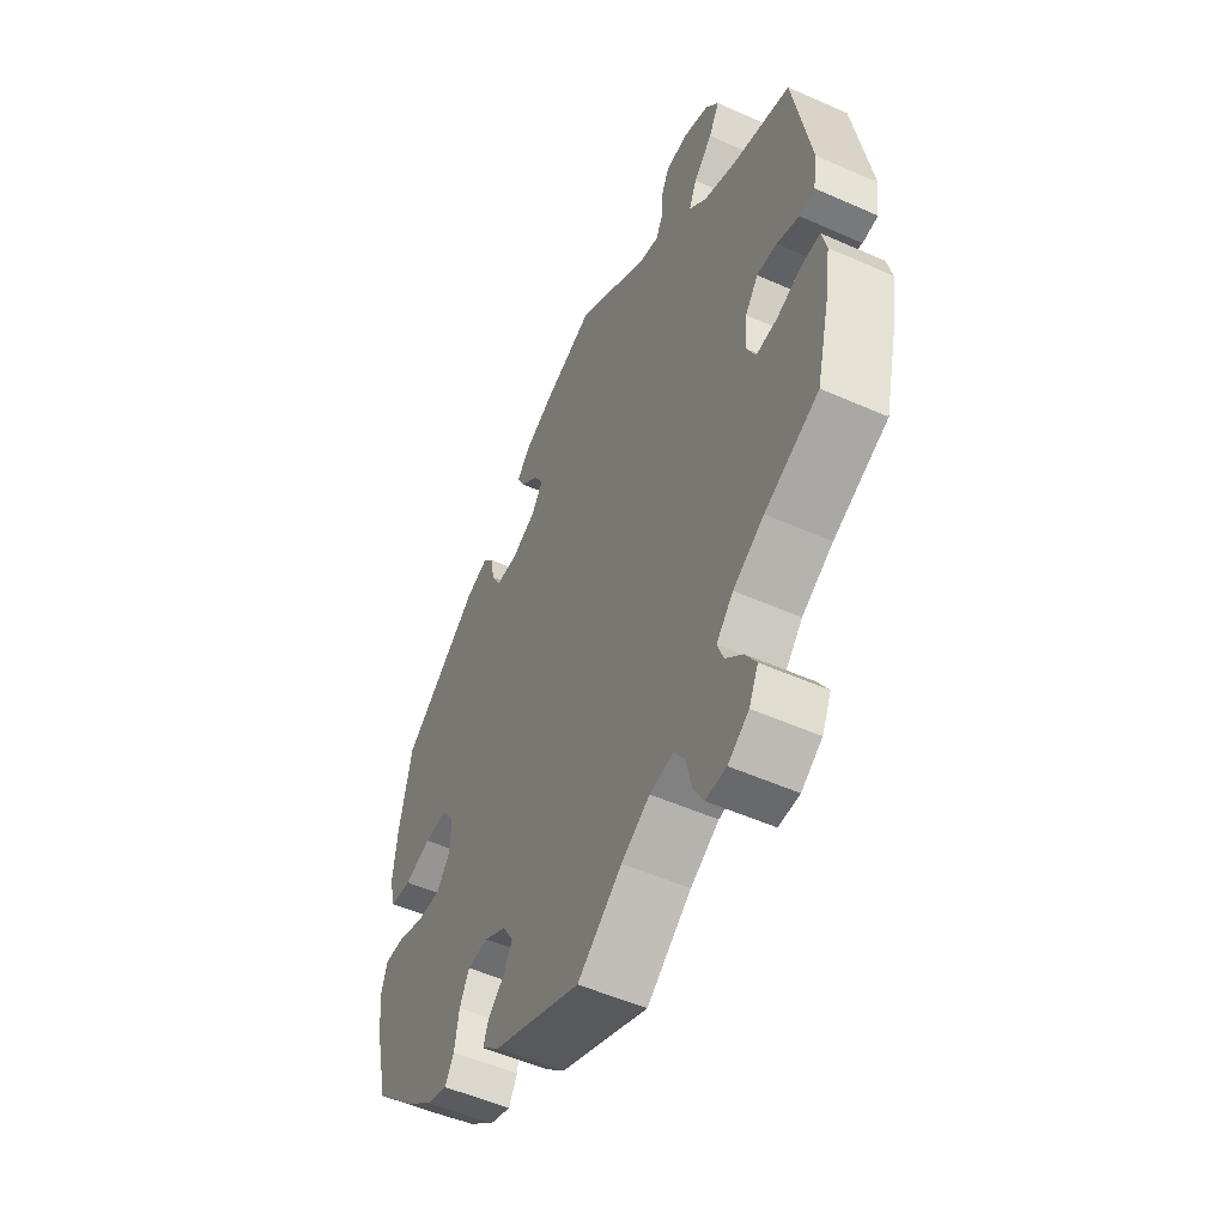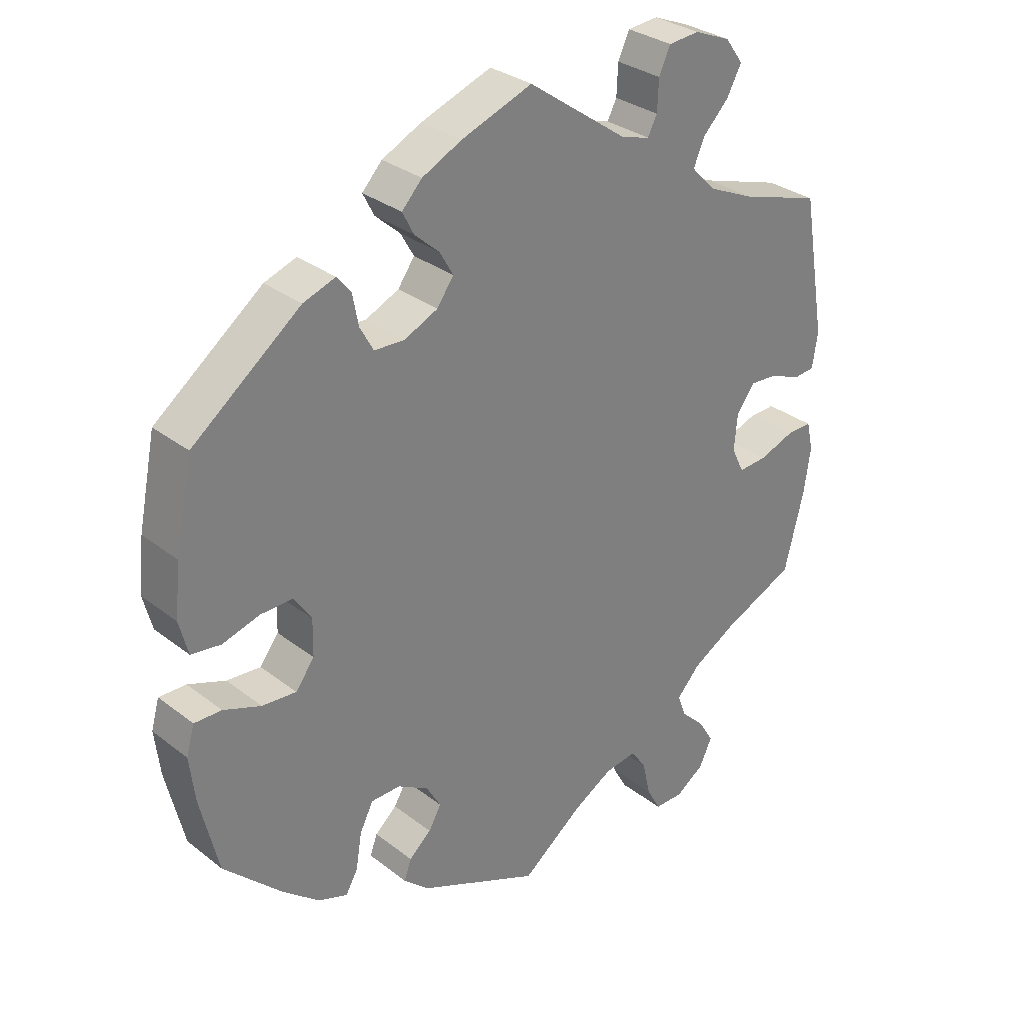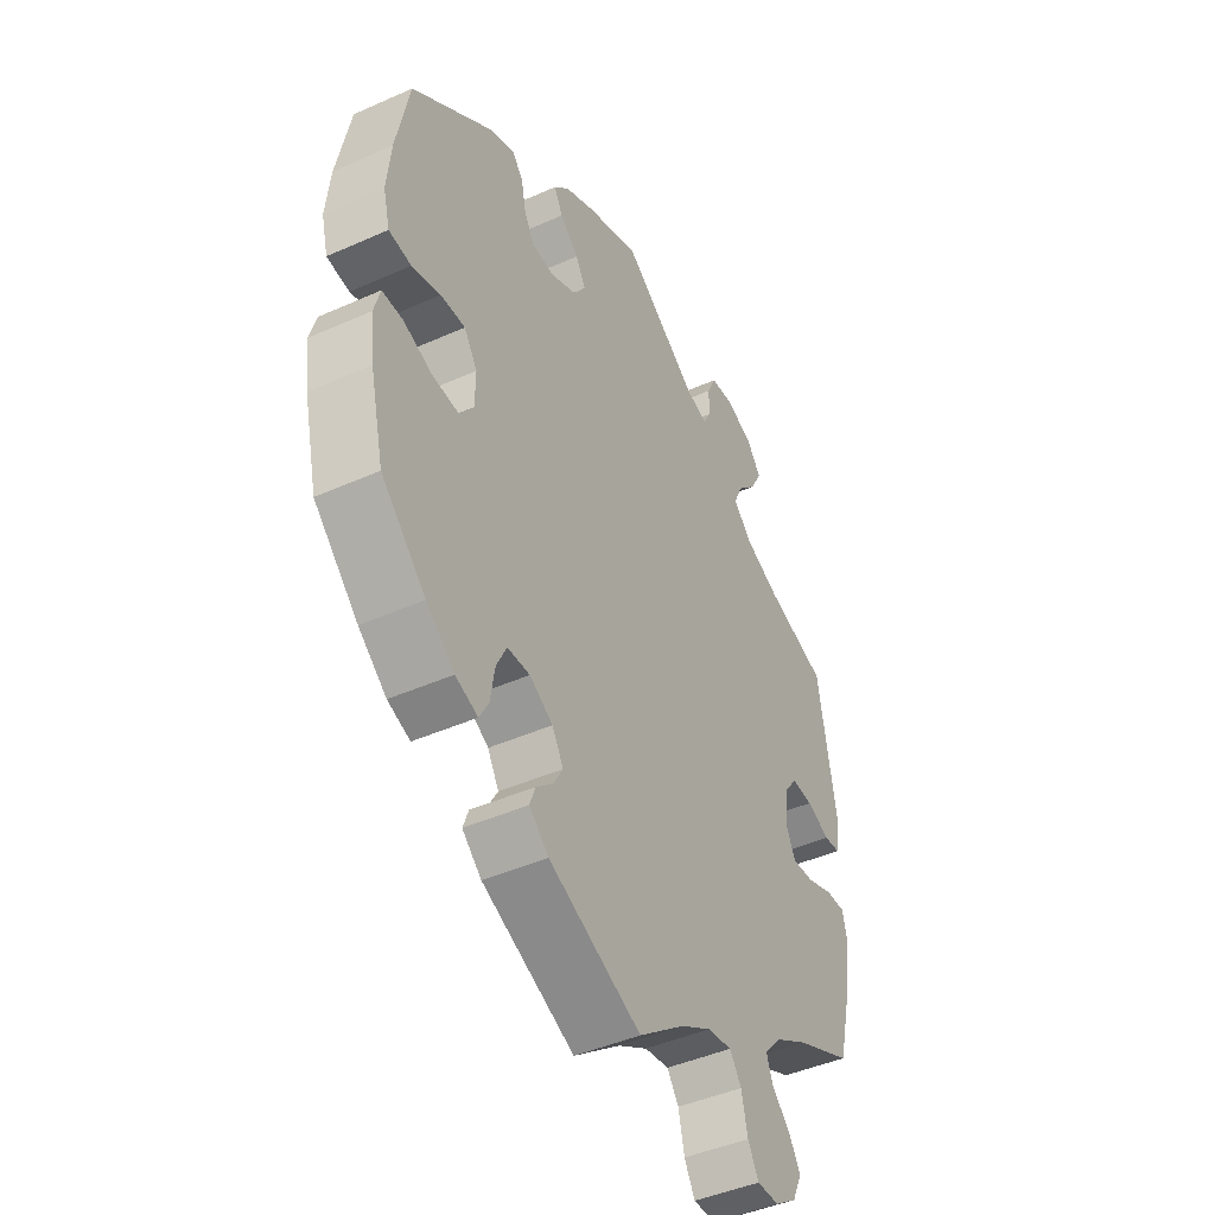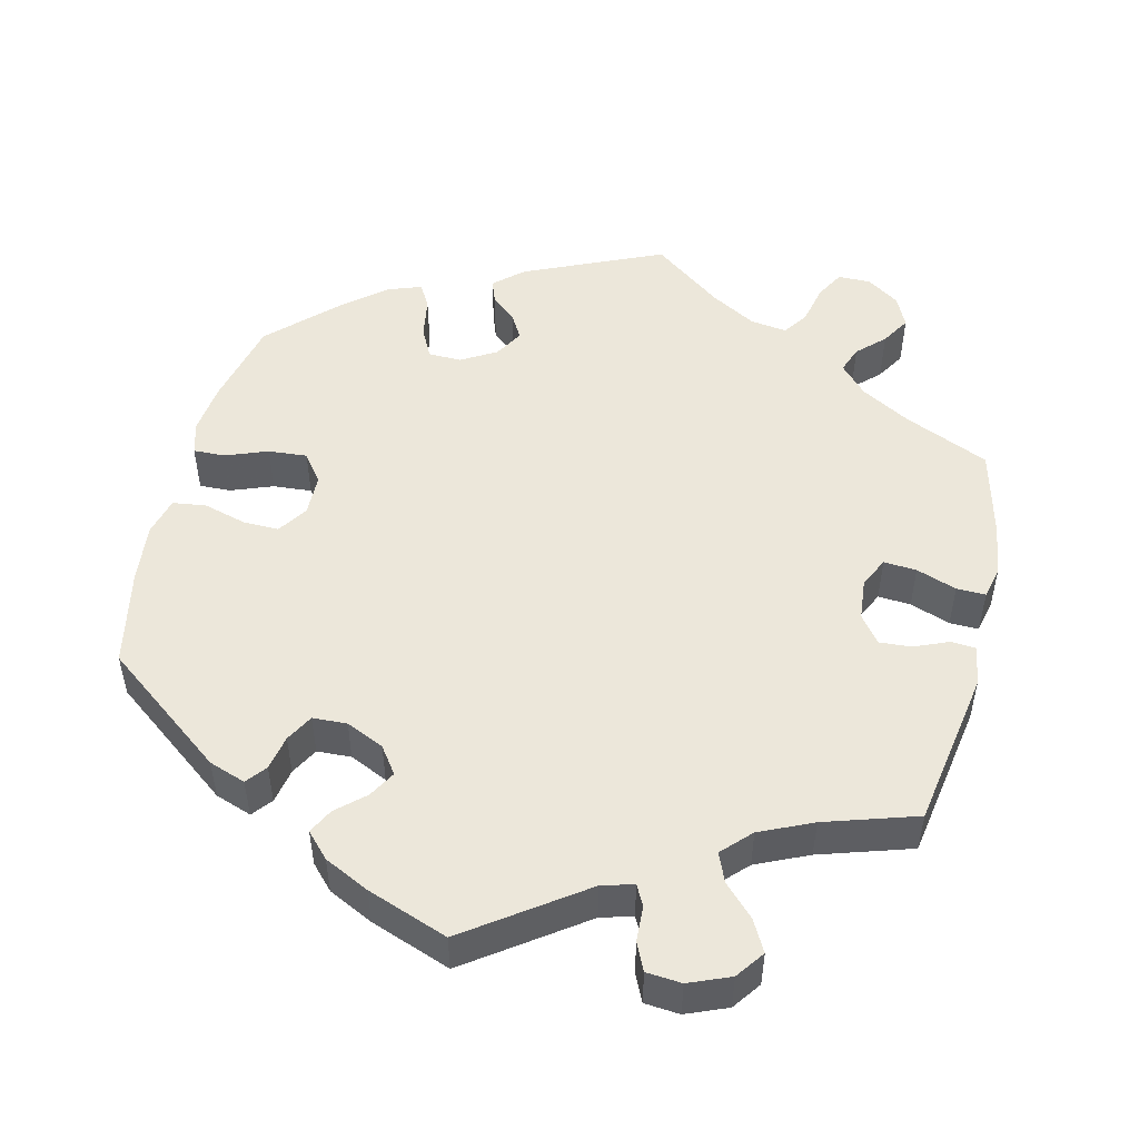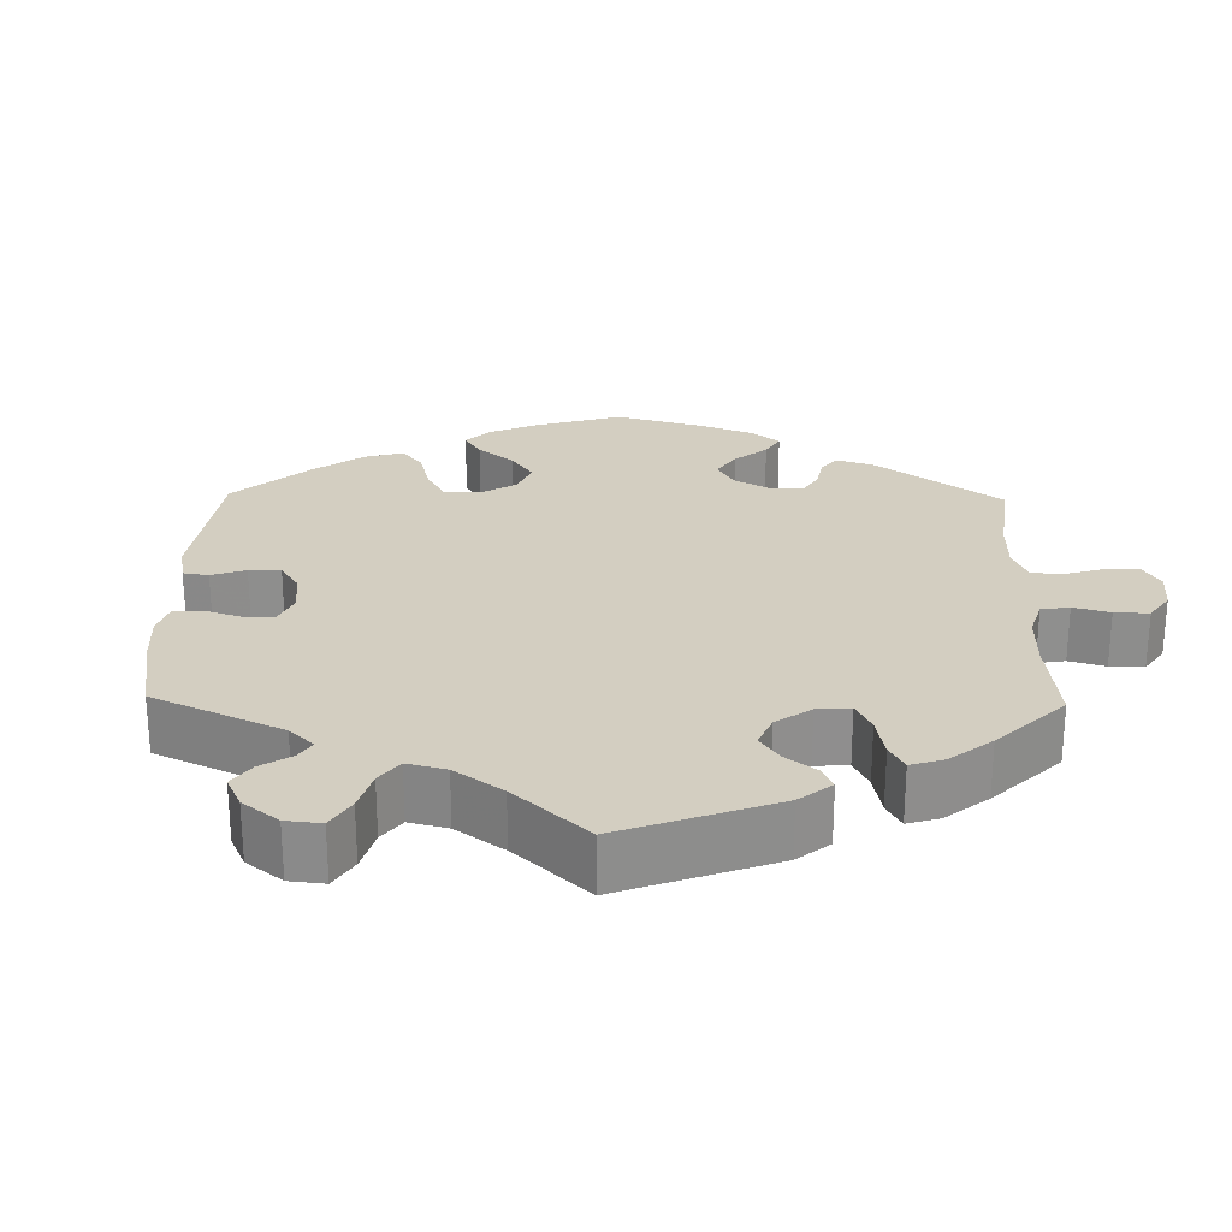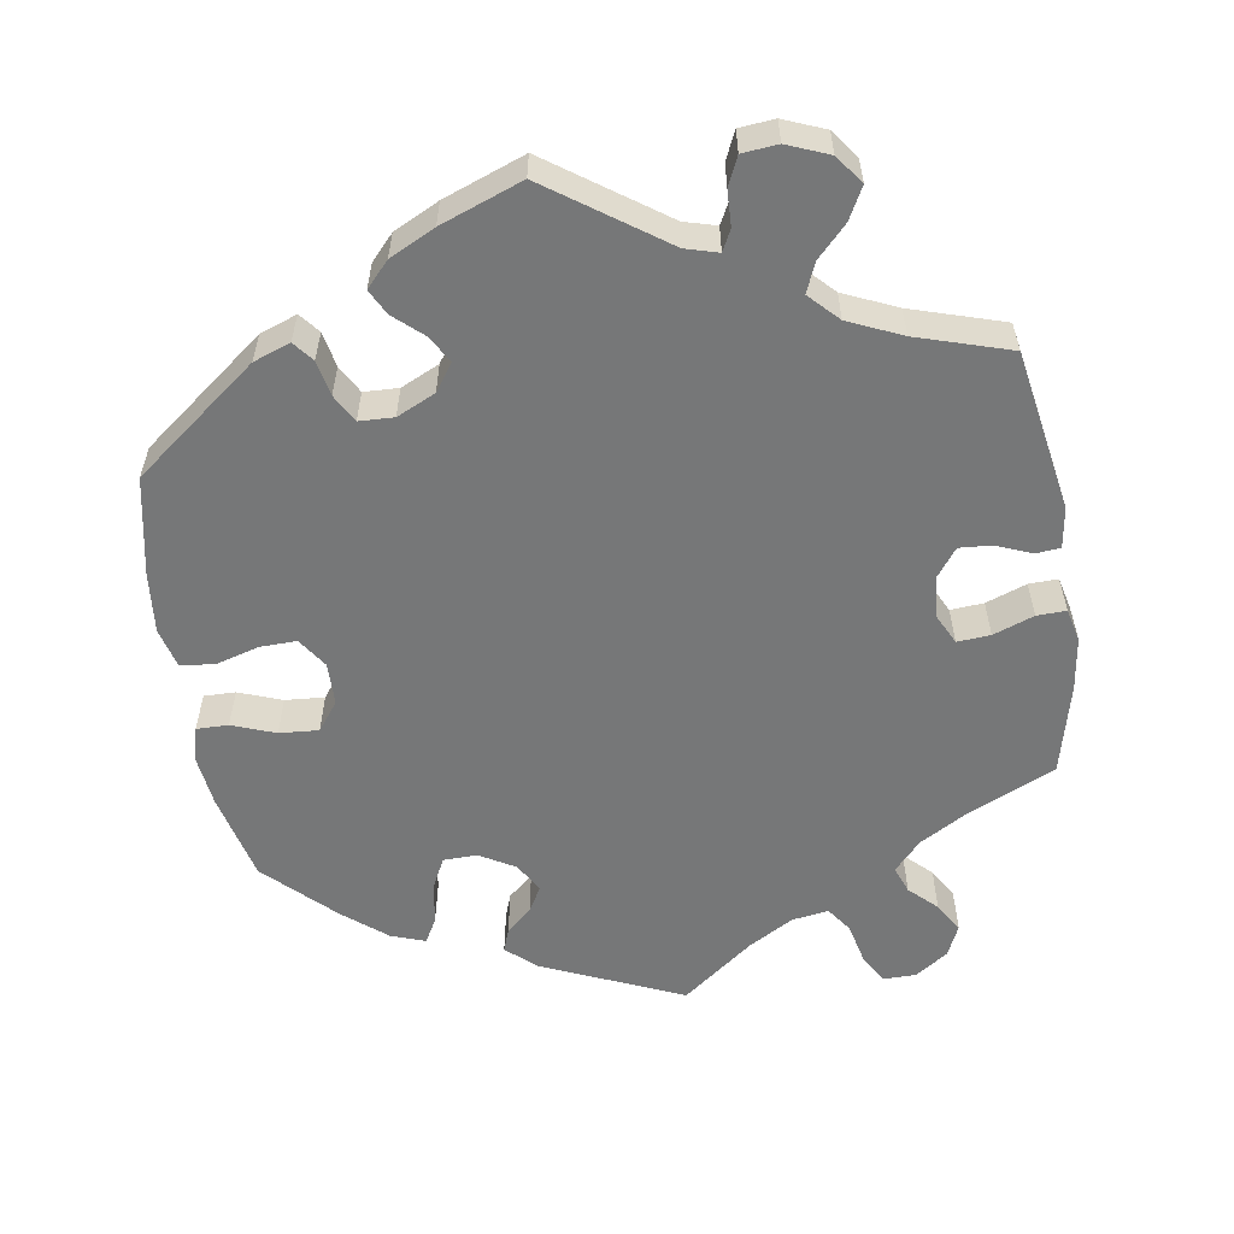
<metadata>
{"format":"obj","ext":"obj","renderer":"f3d","projection":"perspective","resolution":1024,"background":"white","views":[{"elev":-52.7,"azim":64.5,"up":"+Z"},{"elev":31.0,"azim":-42.2,"up":"+Z"},{"elev":-44.3,"azim":-62.5,"up":"+Z"},{"elev":50.4,"azim":13.4,"up":"+Y"},{"elev":25.2,"azim":61.2,"up":"+Y"},{"elev":-57.0,"azim":9.2,"up":"+Y"}]}
</metadata>
<code>
v 0.389 0.07 -0.339
v 0.325 0.07 -0.376
v 0.29 0.07 -0.414
v 0.303 0.07 -0.449
v 0.338 0.07 -0.483
v 0.361 0.07 -0.521
v 0.342 0.07 -0.562
v 0.299 0.07 -0.591
v 0.256 0.07 -0.591
v 0.235 0.07 -0.553
v 0.223 0.07 -0.5
v 0.2 0.07 -0.467
v 0.152 0.07 -0.474
v 0.093 0.07 -0.508
v 0.001 0.07 -0.578
v -0.181 0.07 -0.498
v -0.219 0.07 -0.464
v -0.208 0.07 -0.434
v -0.175 0.07 -0.405
v -0.156 0.07 -0.372
v -0.178 0.07 -0.334
v -0.224 0.07 -0.307
v -0.268 0.07 -0.308
v -0.288 0.07 -0.348
v -0.297 0.07 -0.402
v -0.315 0.07 -0.434
v -0.359 0.07 -0.418
v -0.414 0.07 -0.373
v -0.501 0.07 -0.288
v -0.528 0.07 -0.173
v -0.536 0.07 -0.105
v -0.524 0.07 -0.062
v -0.483 0.07 -0.063
v -0.427 0.07 -0.084
v -0.376 0.07 -0.088
v -0.348 0.07 -0.051
v -0.347 0.07 0.004
v -0.373 0.07 0.043
v -0.421 0.07 0.042
v -0.477 0.07 0.026
v -0.521 0.07 0.032
v -0.534 0.07 0.083
v -0.526 0.07 0.161
v -0.5 0.07 0.289
v -0.339 0.07 0.412
v -0.291 0.07 0.429
v -0.27 0.07 0.403
v -0.261 0.07 0.357
v -0.241 0.07 0.321
v -0.196 0.07 0.319
v -0.146 0.07 0.342
v -0.121 0.07 0.377
v -0.141 0.07 0.412
v -0.178 0.07 0.445
v -0.195 0.07 0.478
v -0.165 0.07 0.51
v -0.106 0.07 0.539
v 0 0.07 0.578
v 0.15 0.07 0.472
v 0.192 0.07 0.46
v 0.206 0.07 0.487
v 0.208 0.07 0.533
v 0.225 0.07 0.57
v 0.271 0.07 0.574
v 0.325 0.07 0.552
v 0.352 0.07 0.515
v 0.33 0.07 0.474
v 0.291 0.07 0.434
v 0.275 0.07 0.396
v 0.311 0.07 0.359
v 0.38 0.07 0.328
v 0.501 0.07 0.29
v 0.537 0.07 0.081
v 0.529 0.07 0.028
v 0.497 0.07 0.025
v 0.451 0.07 0.044
v 0.409 0.07 0.047
v 0.382 0.07 0.011
v 0.377 0.07 -0.044
v 0.396 0.07 -0.083
v 0.439 0.07 -0.08
v 0.492 0.07 -0.061
v 0.53 0.07 -0.06
v 0.54 0.07 -0.103
v 0.53 0.07 -0.172
v 0.501 0.07 -0.289
v 0.389 0 -0.339
v 0.325 0 -0.376
v 0.29 0 -0.414
v 0.303 0 -0.449
v 0.338 0 -0.483
v 0.361 0 -0.521
v 0.342 0 -0.562
v 0.299 0 -0.591
v 0.256 0 -0.591
v 0.235 0 -0.553
v 0.223 0 -0.5
v 0.2 0 -0.467
v 0.152 0 -0.474
v 0.093 0 -0.508
v 0.001 0 -0.578
v -0.181 0 -0.498
v -0.219 0 -0.464
v -0.208 0 -0.434
v -0.175 0 -0.405
v -0.156 0 -0.372
v -0.178 0 -0.334
v -0.224 0 -0.307
v -0.268 0 -0.308
v -0.288 0 -0.348
v -0.297 0 -0.402
v -0.315 0 -0.434
v -0.359 0 -0.418
v -0.414 0 -0.373
v -0.501 0 -0.288
v -0.528 0 -0.173
v -0.536 0 -0.105
v -0.524 0 -0.062
v -0.483 0 -0.063
v -0.427 0 -0.084
v -0.376 0 -0.088
v -0.348 0 -0.051
v -0.347 0 0.004
v -0.373 0 0.043
v -0.421 0 0.042
v -0.477 0 0.026
v -0.521 0 0.032
v -0.534 0 0.083
v -0.526 0 0.161
v -0.5 0 0.289
v -0.339 0 0.412
v -0.291 0 0.429
v -0.27 0 0.403
v -0.261 0 0.357
v -0.241 0 0.321
v -0.196 0 0.319
v -0.146 0 0.342
v -0.121 0 0.377
v -0.141 0 0.412
v -0.178 0 0.445
v -0.195 0 0.478
v -0.165 0 0.51
v -0.106 0 0.539
v 0 0 0.578
v 0.15 0 0.472
v 0.192 0 0.46
v 0.206 0 0.487
v 0.208 0 0.533
v 0.225 0 0.57
v 0.271 0 0.574
v 0.325 0 0.552
v 0.352 0 0.515
v 0.33 0 0.474
v 0.291 0 0.434
v 0.275 0 0.396
v 0.311 0 0.359
v 0.38 0 0.328
v 0.501 0 0.29
v 0.537 0 0.081
v 0.529 0 0.028
v 0.497 0 0.025
v 0.451 0 0.044
v 0.409 0 0.047
v 0.382 0 0.011
v 0.377 0 -0.044
v 0.396 0 -0.083
v 0.439 0 -0.08
v 0.492 0 -0.061
v 0.53 0 -0.06
v 0.54 0 -0.103
v 0.53 0 -0.172
v 0.501 0 -0.289
f 85 86 1
f 84 85 1 2
f 81 82 83 84
f 80 81 84 2
f 79 80 2 3
f 78 79 3
f 73 74 75 76
f 71 72 73 76
f 70 71 76 77
f 69 70 77 78
f 65 66 67 68
f 65 68 69
f 64 65 69
f 61 62 63 64
f 60 61 64 69
f 59 60 69 78
f 53 54 55 56
f 52 53 56 57
f 45 46 47 48
f 45 48 49
f 44 45 49
f 43 44 49 50
f 39 40 41 42
f 38 39 42 43
f 31 32 33 34
f 31 34 35
f 30 31 35
f 29 30 35
f 28 29 35 36
f 24 25 26 27
f 23 24 27 28
f 16 17 18 19
f 14 15 16 19
f 13 14 19 20
f 12 13 20 21
f 8 9 10 11
f 8 11 12
f 7 8 12
f 4 5 6 7
f 3 4 7 12
f 52 57 58 59
f 51 52 59 78
f 38 43 50 51
f 37 38 51 78
f 36 37 78 3
f 23 28 36
f 22 23 36
f 21 22 36
f 3 12 21 36
f 87 172 171
f 88 87 171 170
f 170 169 168 167
f 88 170 167 166
f 89 88 166 165
f 89 165 164
f 162 161 160 159
f 162 159 158 157
f 163 162 157 156
f 164 163 156 155
f 154 153 152 151
f 155 154 151
f 155 151 150
f 150 149 148 147
f 155 150 147 146
f 164 155 146 145
f 142 141 140 139
f 143 142 139 138
f 134 133 132 131
f 135 134 131
f 135 131 130
f 136 135 130 129
f 128 127 126 125
f 129 128 125 124
f 120 119 118 117
f 121 120 117
f 121 117 116
f 121 116 115
f 122 121 115 114
f 113 112 111 110
f 114 113 110 109
f 105 104 103 102
f 105 102 101 100
f 106 105 100 99
f 107 106 99 98
f 97 96 95 94
f 98 97 94
f 98 94 93
f 93 92 91 90
f 98 93 90 89
f 145 144 143 138
f 164 145 138 137
f 137 136 129 124
f 164 137 124 123
f 89 164 123 122
f 122 114 109
f 122 109 108
f 122 108 107
f 122 107 98 89
f 1 87 88 2
f 2 88 89 3
f 3 89 90 4
f 4 90 91 5
f 5 91 92 6
f 6 92 93 7
f 7 93 94 8
f 8 94 95 9
f 9 95 96 10
f 10 96 97 11
f 11 97 98 12
f 12 98 99 13
f 13 99 100 14
f 14 100 101 15
f 15 101 102 16
f 16 102 103 17
f 17 103 104 18
f 18 104 105 19
f 19 105 106 20
f 20 106 107 21
f 21 107 108 22
f 22 108 109 23
f 23 109 110 24
f 24 110 111 25
f 25 111 112 26
f 26 112 113 27
f 27 113 114 28
f 28 114 115 29
f 29 115 116 30
f 30 116 117 31
f 31 117 118 32
f 32 118 119 33
f 33 119 120 34
f 34 120 121 35
f 35 121 122 36
f 36 122 123 37
f 37 123 124 38
f 38 124 125 39
f 39 125 126 40
f 40 126 127 41
f 41 127 128 42
f 42 128 129 43
f 43 129 130 44
f 44 130 131 45
f 45 131 132 46
f 46 132 133 47
f 47 133 134 48
f 48 134 135 49
f 49 135 136 50
f 50 136 137 51
f 51 137 138 52
f 52 138 139 53
f 53 139 140 54
f 54 140 141 55
f 55 141 142 56
f 56 142 143 57
f 57 143 144 58
f 58 144 145 59
f 59 145 146 60
f 60 146 147 61
f 61 147 148 62
f 62 148 149 63
f 63 149 150 64
f 64 150 151 65
f 65 151 152 66
f 66 152 153 67
f 67 153 154 68
f 68 154 155 69
f 69 155 156 70
f 70 156 157 71
f 71 157 158 72
f 72 158 159 73
f 73 159 160 74
f 74 160 161 75
f 75 161 162 76
f 76 162 163 77
f 77 163 164 78
f 78 164 165 79
f 79 165 166 80
f 80 166 167 81
f 81 167 168 82
f 82 168 169 83
f 83 169 170 84
f 84 170 171 85
f 85 171 172 86
f 86 172 87 1

</code>
